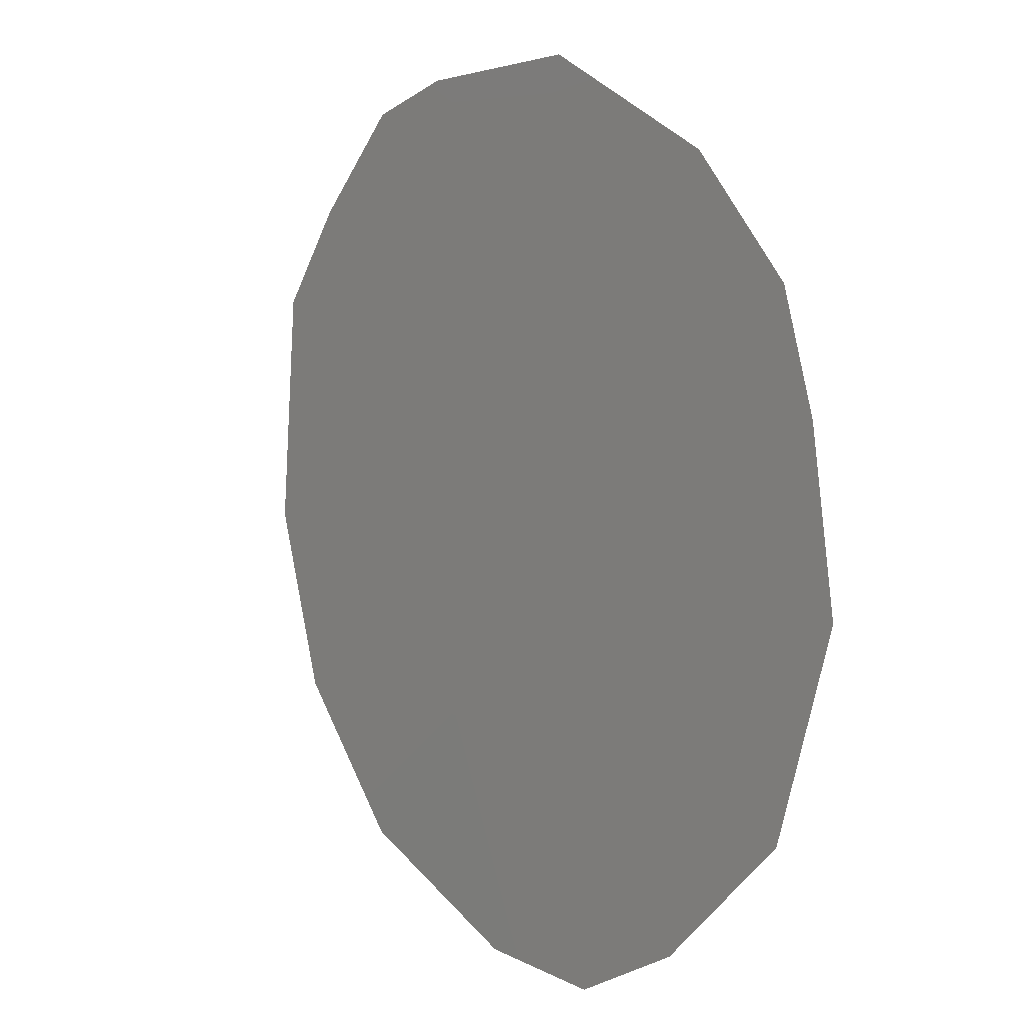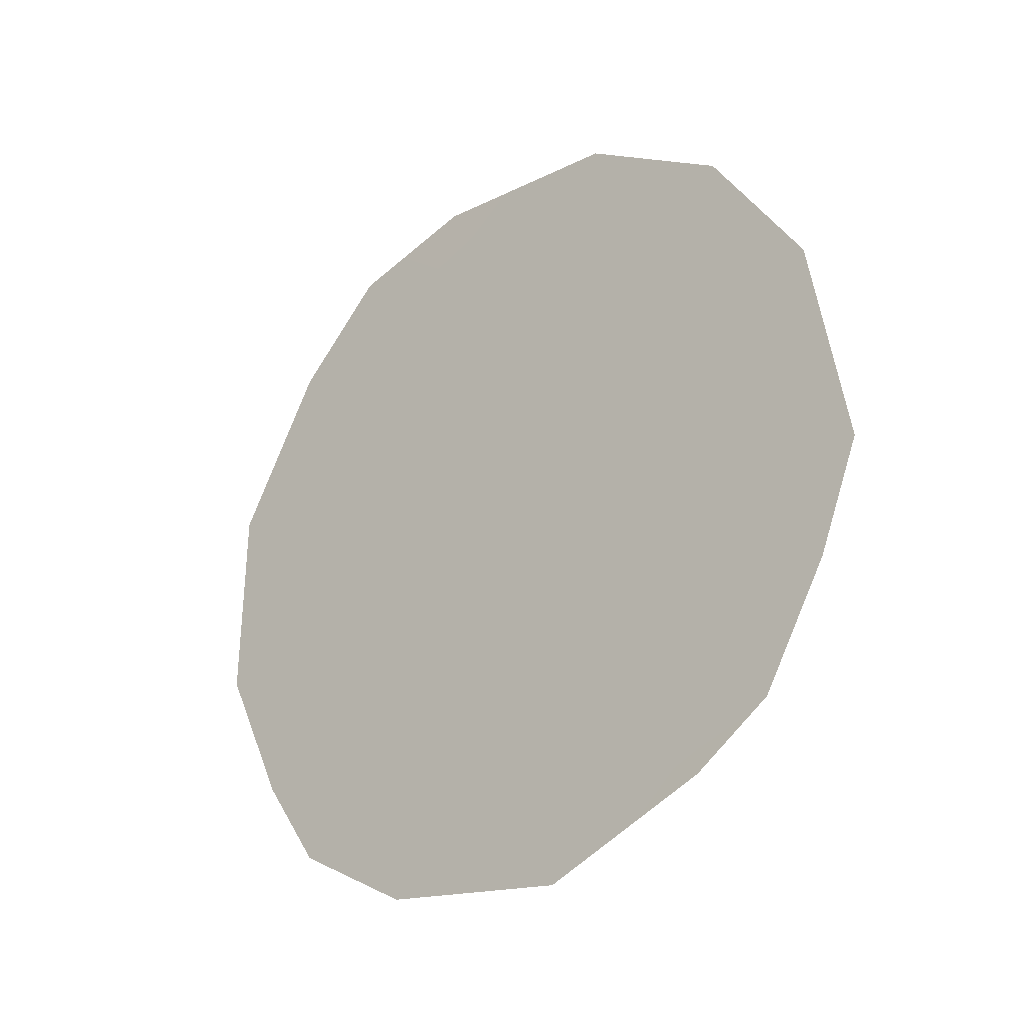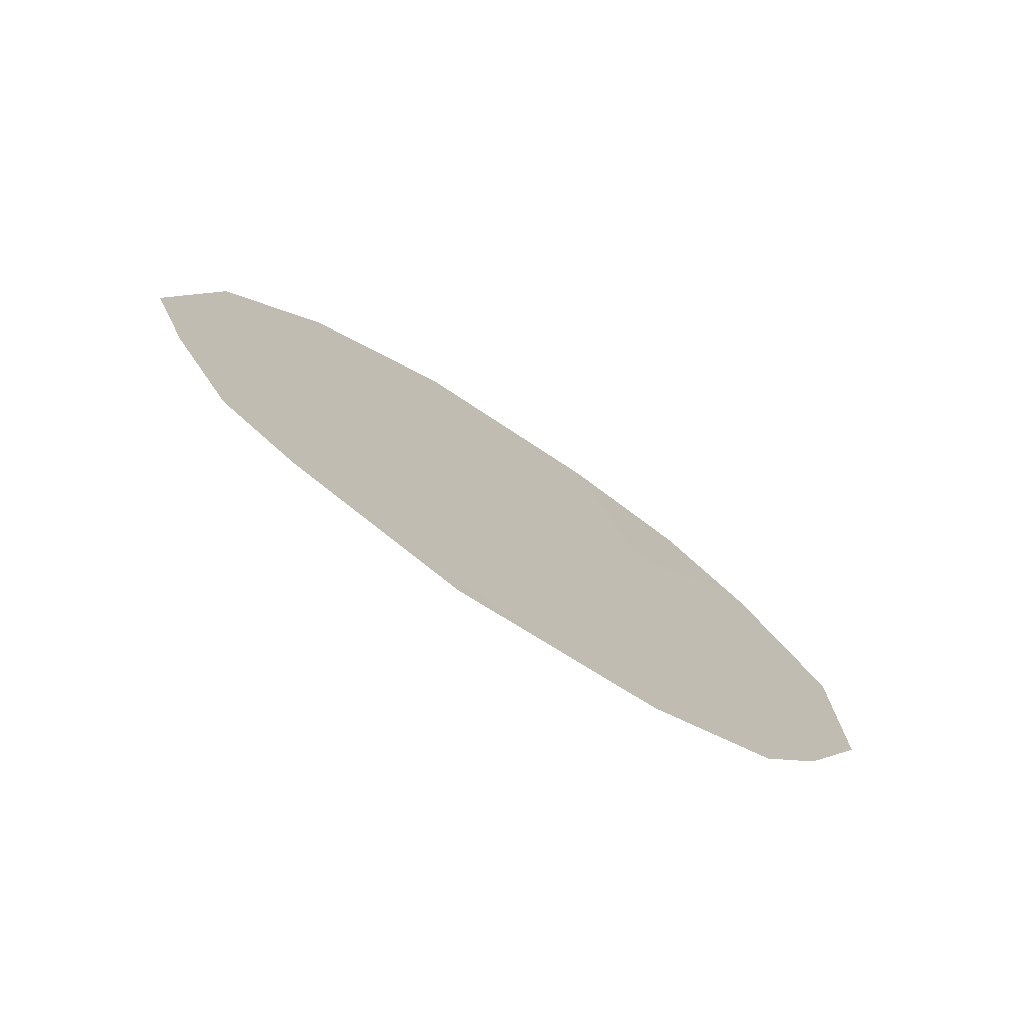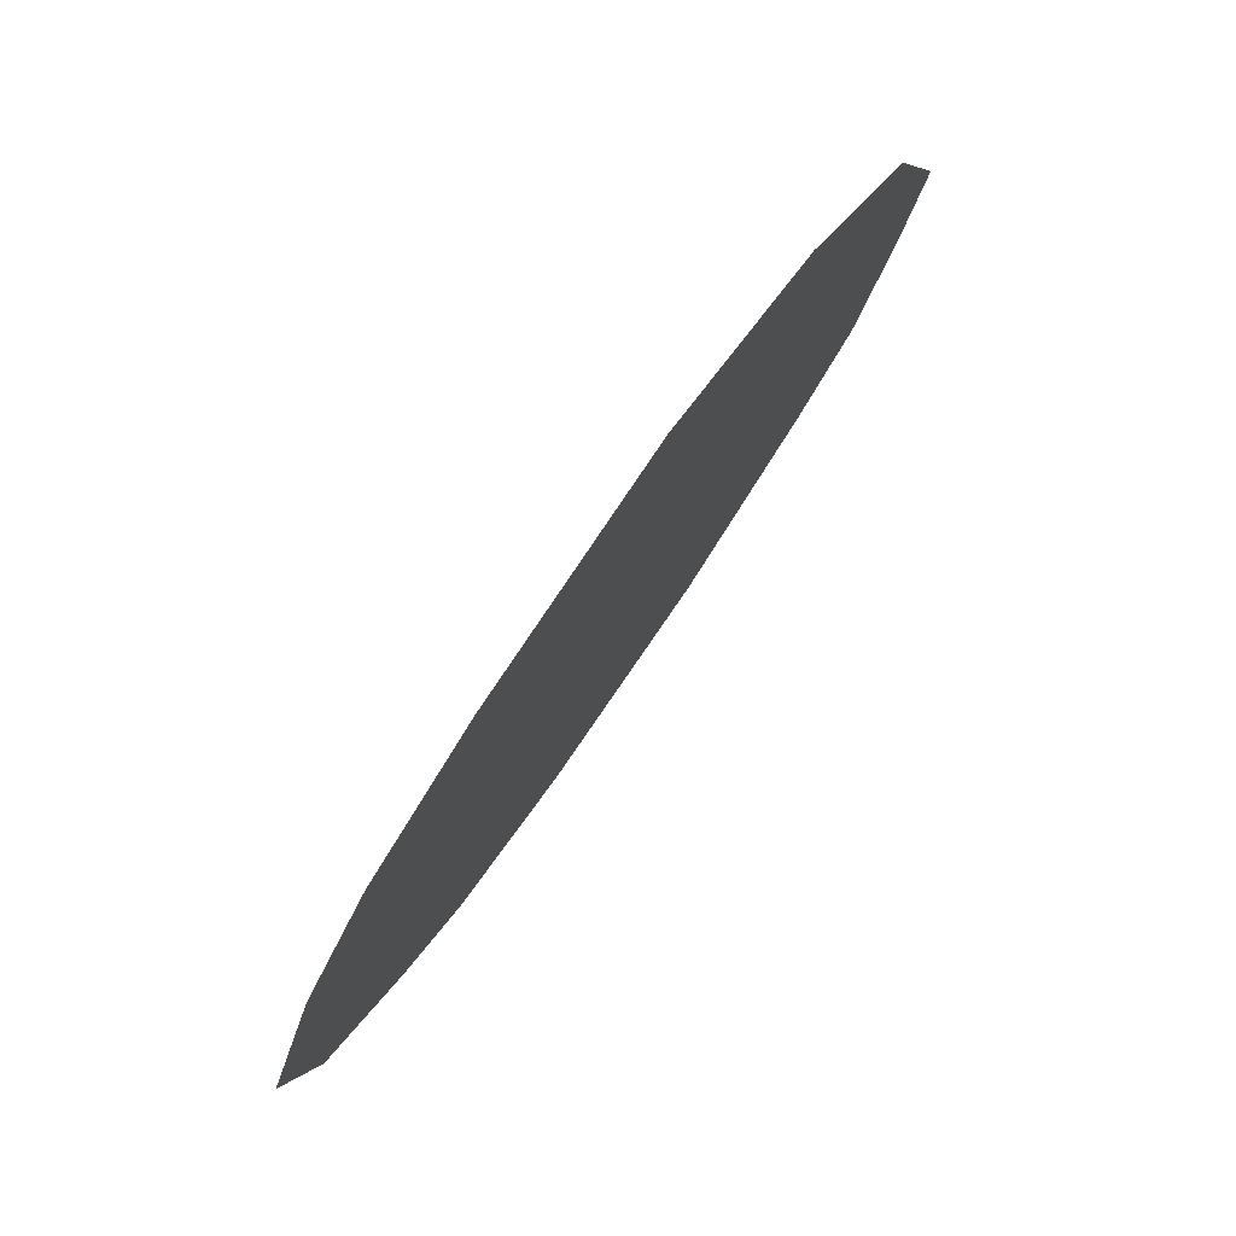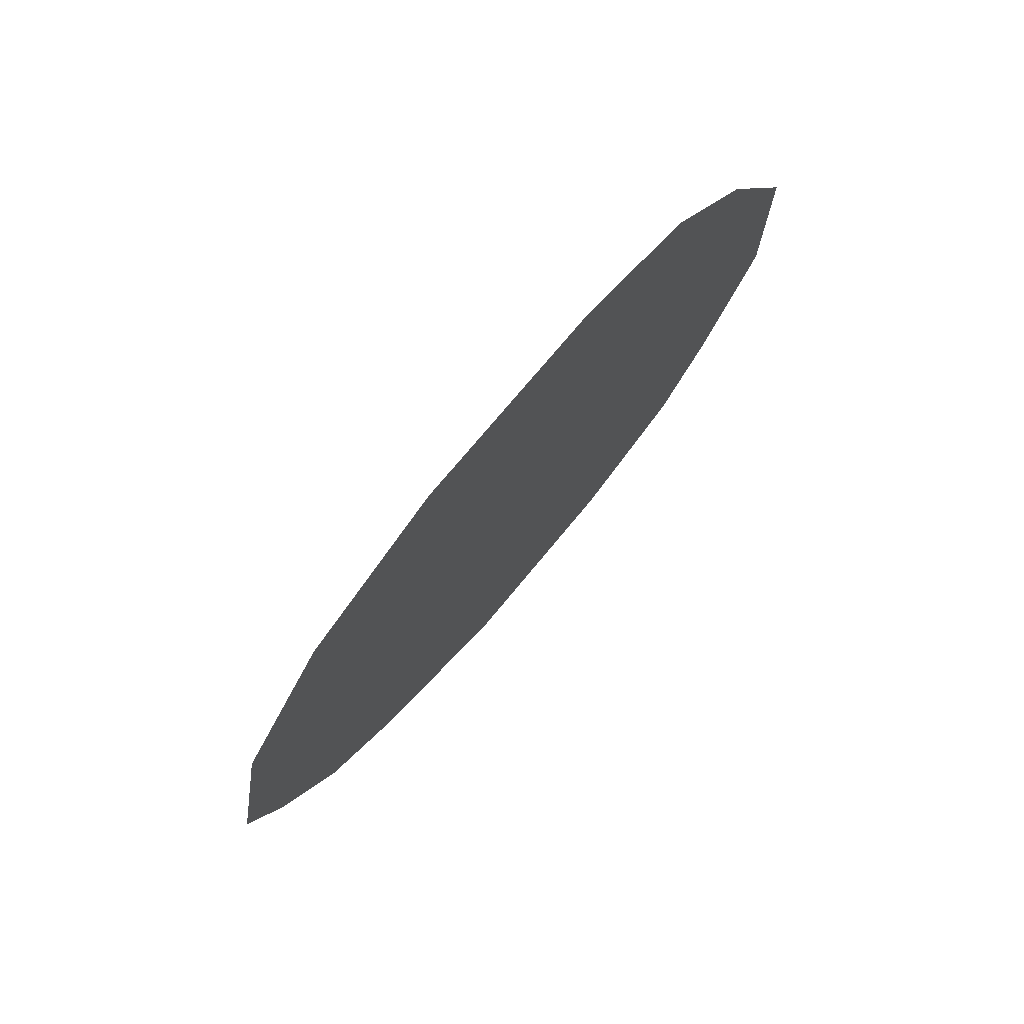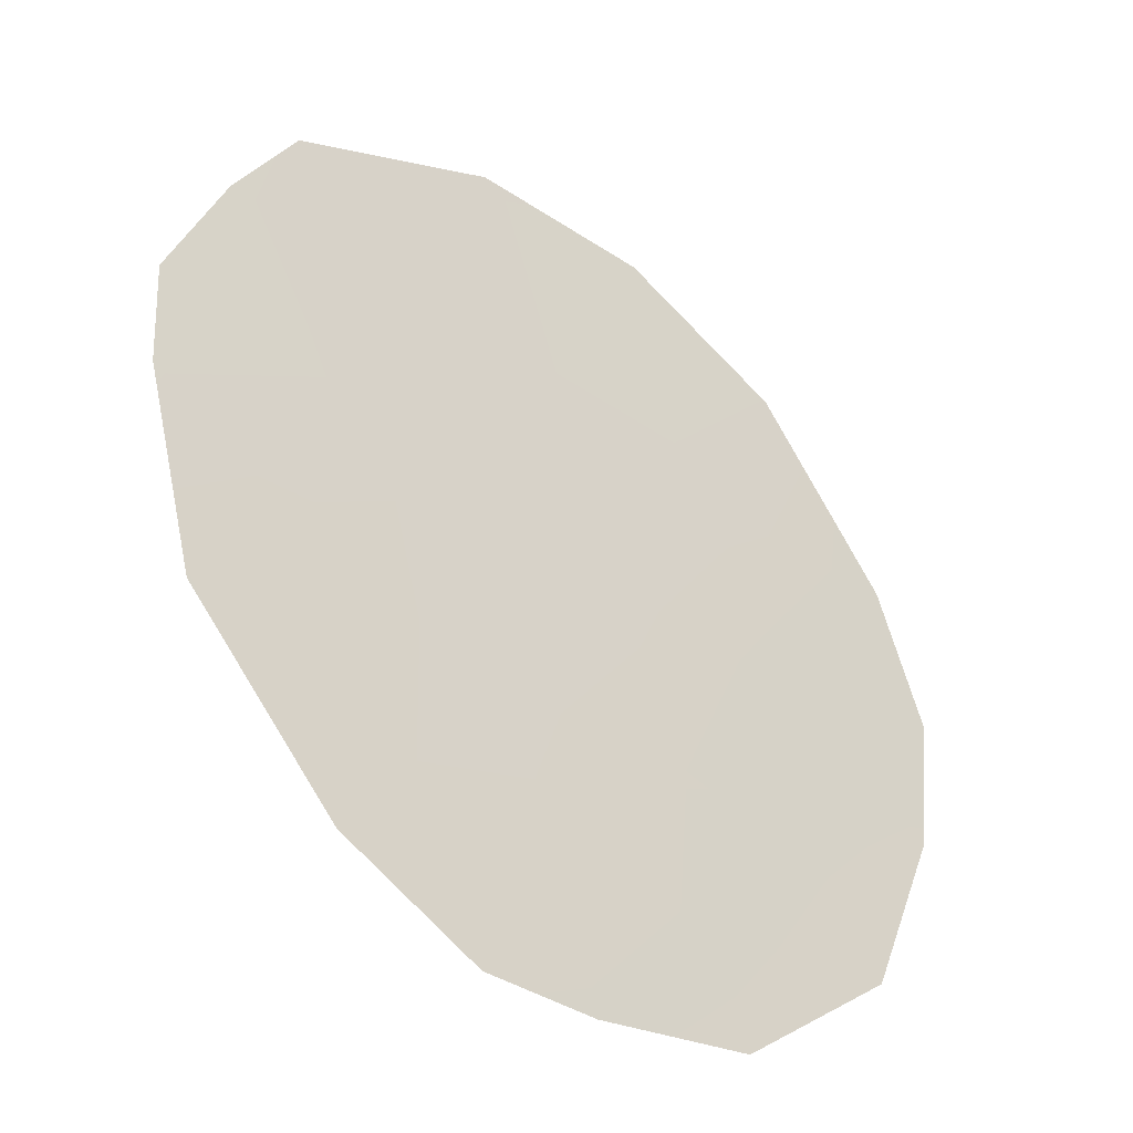
<metadata>
{"format":"obj","ext":"obj","renderer":"f3d","projection":"perspective","resolution":1024,"background":"white","views":[{"elev":-68.7,"azim":-10.2,"up":"+Z"},{"elev":-25.7,"azim":-83.0,"up":"+Y"},{"elev":-76.8,"azim":22.0,"up":"+Y"},{"elev":-2.1,"azim":-175.7,"up":"+Z"},{"elev":75.1,"azim":6.1,"up":"+Y"},{"elev":9.2,"azim":36.4,"up":"+Z"}]}
</metadata>
<code>
v 71.4 -4.478 70.17
v 70.31 -3.925 71.76
v 72.63 0.7717 68.47
v 74.54 -4.47 65.59
v 72.91 -7.661 67.91
v 73.7 -6.927 66.77
v 71.37 0.6673 70.31
v 74.54 -2.335 65.64
v 74 -0.6417 66.45
v 71.68 -7.915 69.71
v 69.75 -5.313 72.54
v 73.42 0.354 67.29
v 69.5 -4.158 72.92
v 70.14 -6.577 71.94
v 72.21 -3.025 69.02
v 71.87 -1.172 69.55
v 72.52 -5.096 68.51
v 73.79 -2.299 66.73
v 71.68 -6.365 69.73
v 73.05 -1.297 67.82
v 73.2 -3.502 67.56
v 73.94 -4.044 66.47
v 70.62 -5.651 71.27
v 74.1 -5.976 66.21
v 70.42 -0.2789 71.67
v 71.02 -2.652 70.74
v 70.85 -1.114 71.03
v 69.78 -1.833 72.56
v 70.63 -7.164 71.24
v 73.41 -5.521 67.23
f 20 12 9
f 21 17 15
f 2 11 13
f 26 28 27
f 3 20 16
f 17 30 5
f 16 20 15
f 3 16 7
f 30 6 5
f 10 19 5
f 1 17 19
f 26 15 1
f 8 22 18
f 22 8 4
f 18 9 8
f 20 9 18
f 30 21 22
f 21 18 22
f 7 16 27
f 1 19 23
f 20 3 12
f 30 22 24
f 4 24 22
f 24 6 30
f 21 30 17
f 15 17 1
f 27 25 7
f 27 16 26
f 16 15 26
f 26 2 28
f 15 20 21
f 21 20 18
f 28 2 13
f 27 28 25
f 29 19 10
f 29 14 23
f 14 11 23
f 5 19 17
f 23 2 1
f 23 11 2
f 23 19 29
f 26 1 2

</code>
